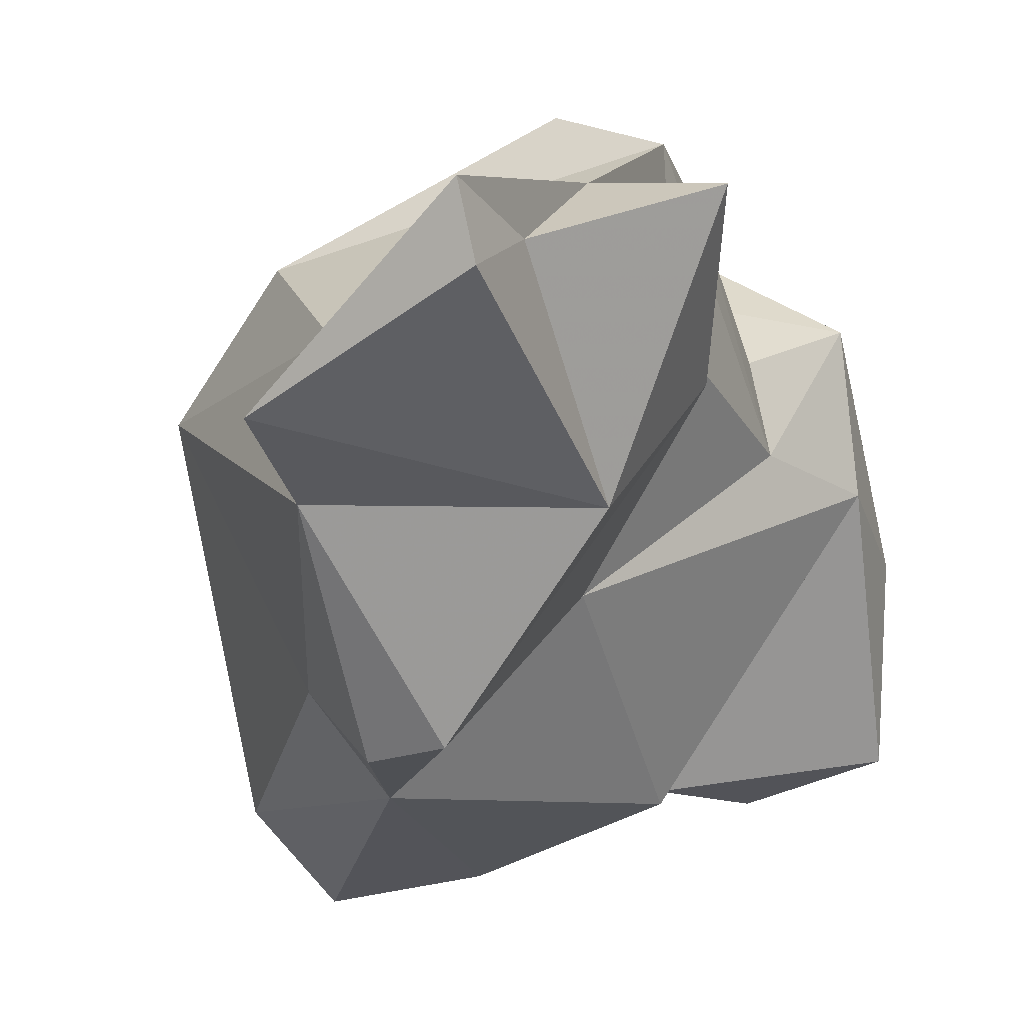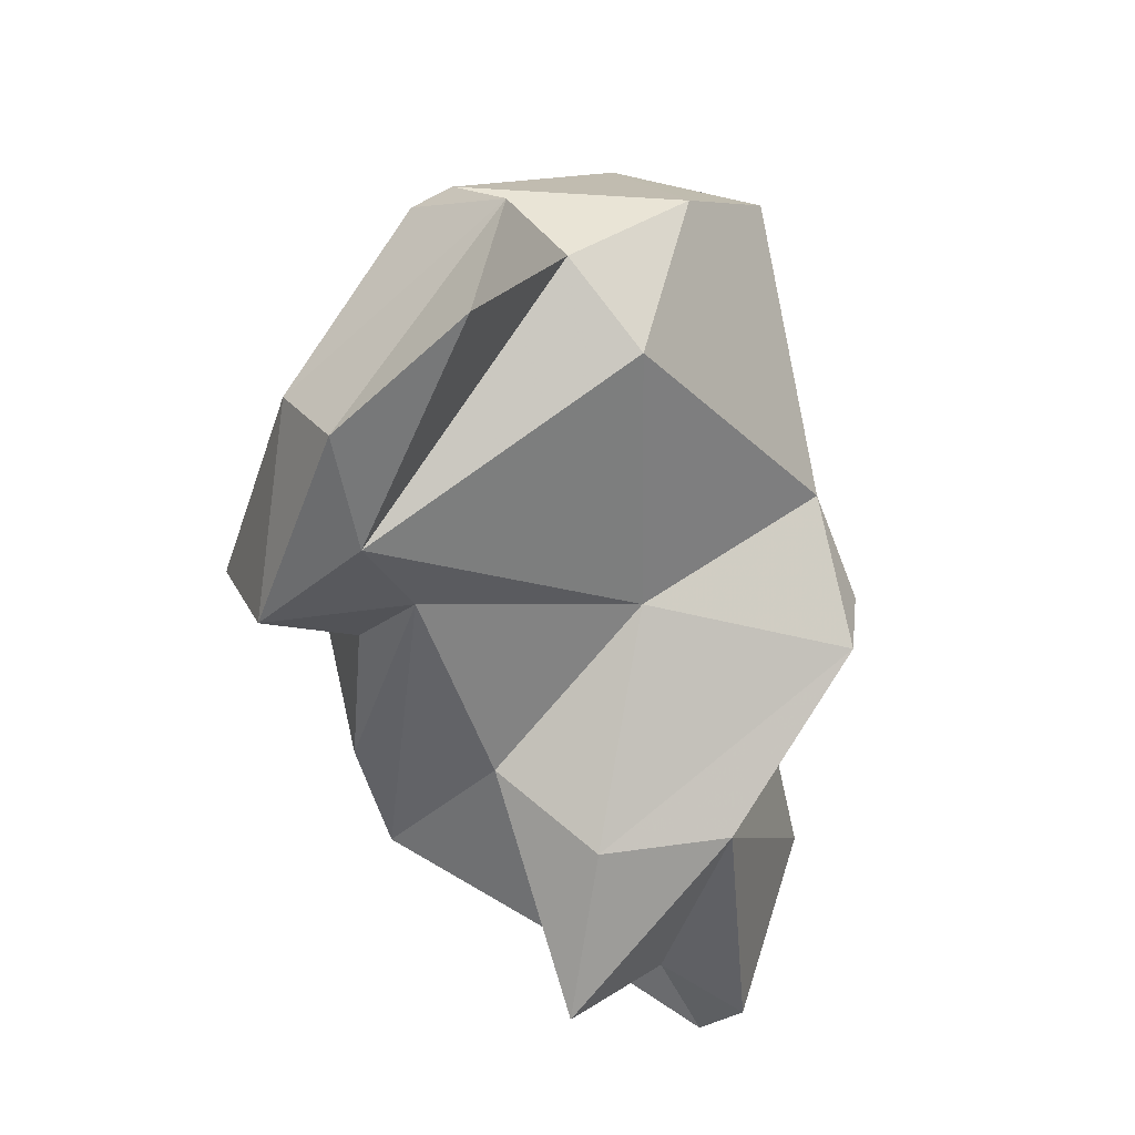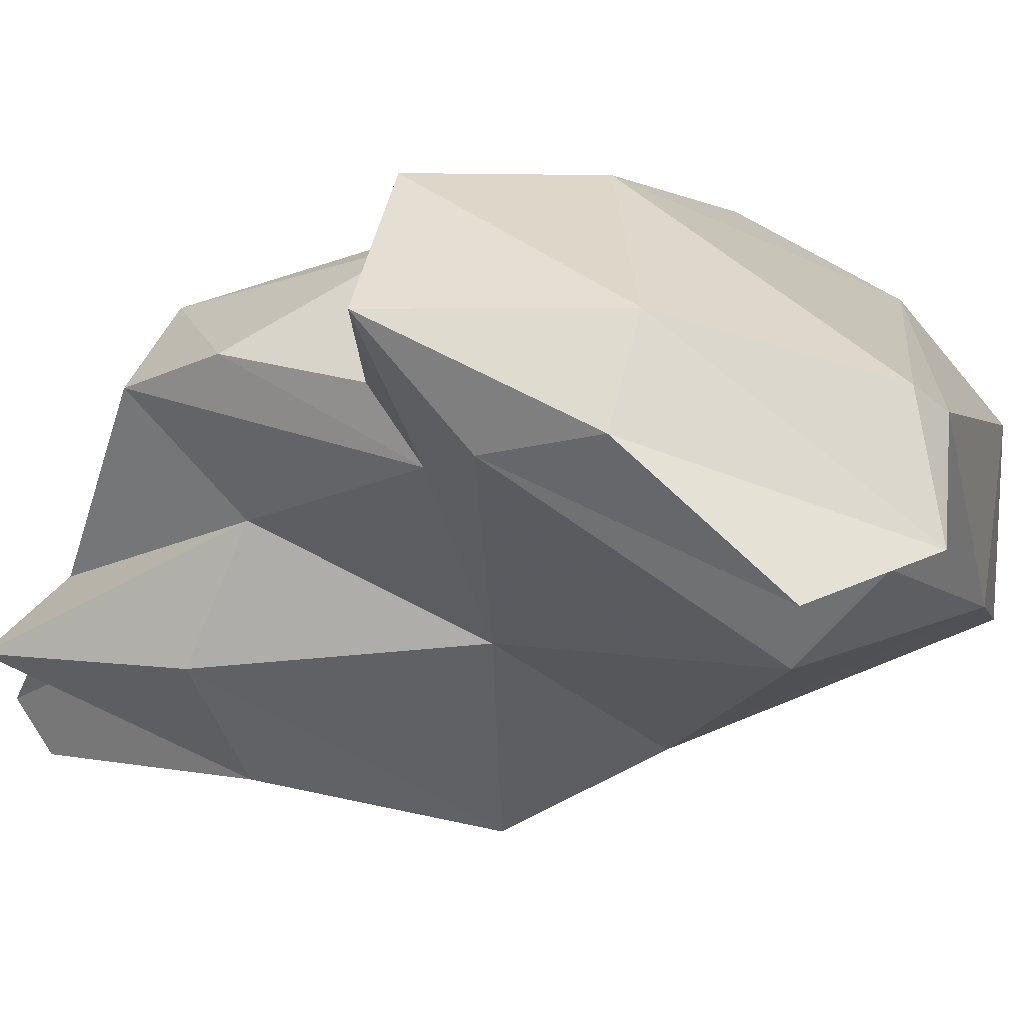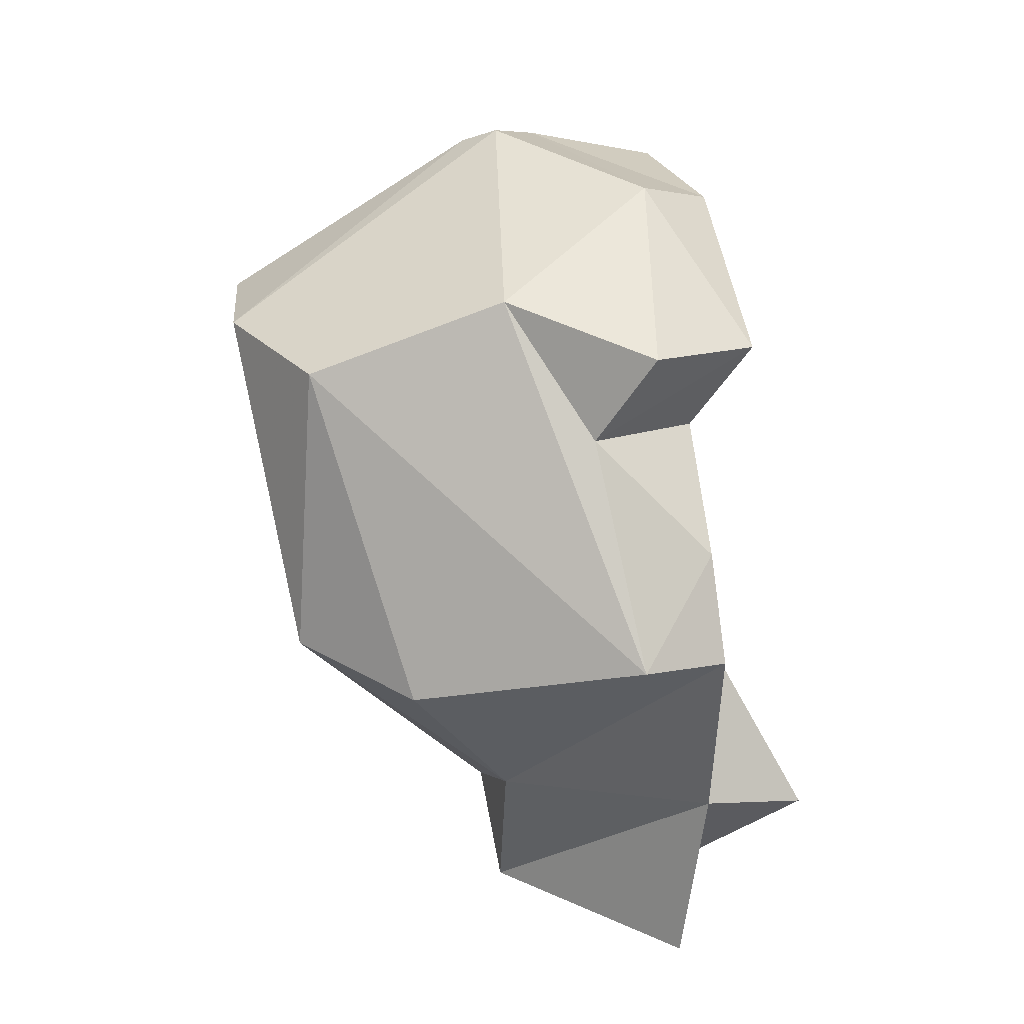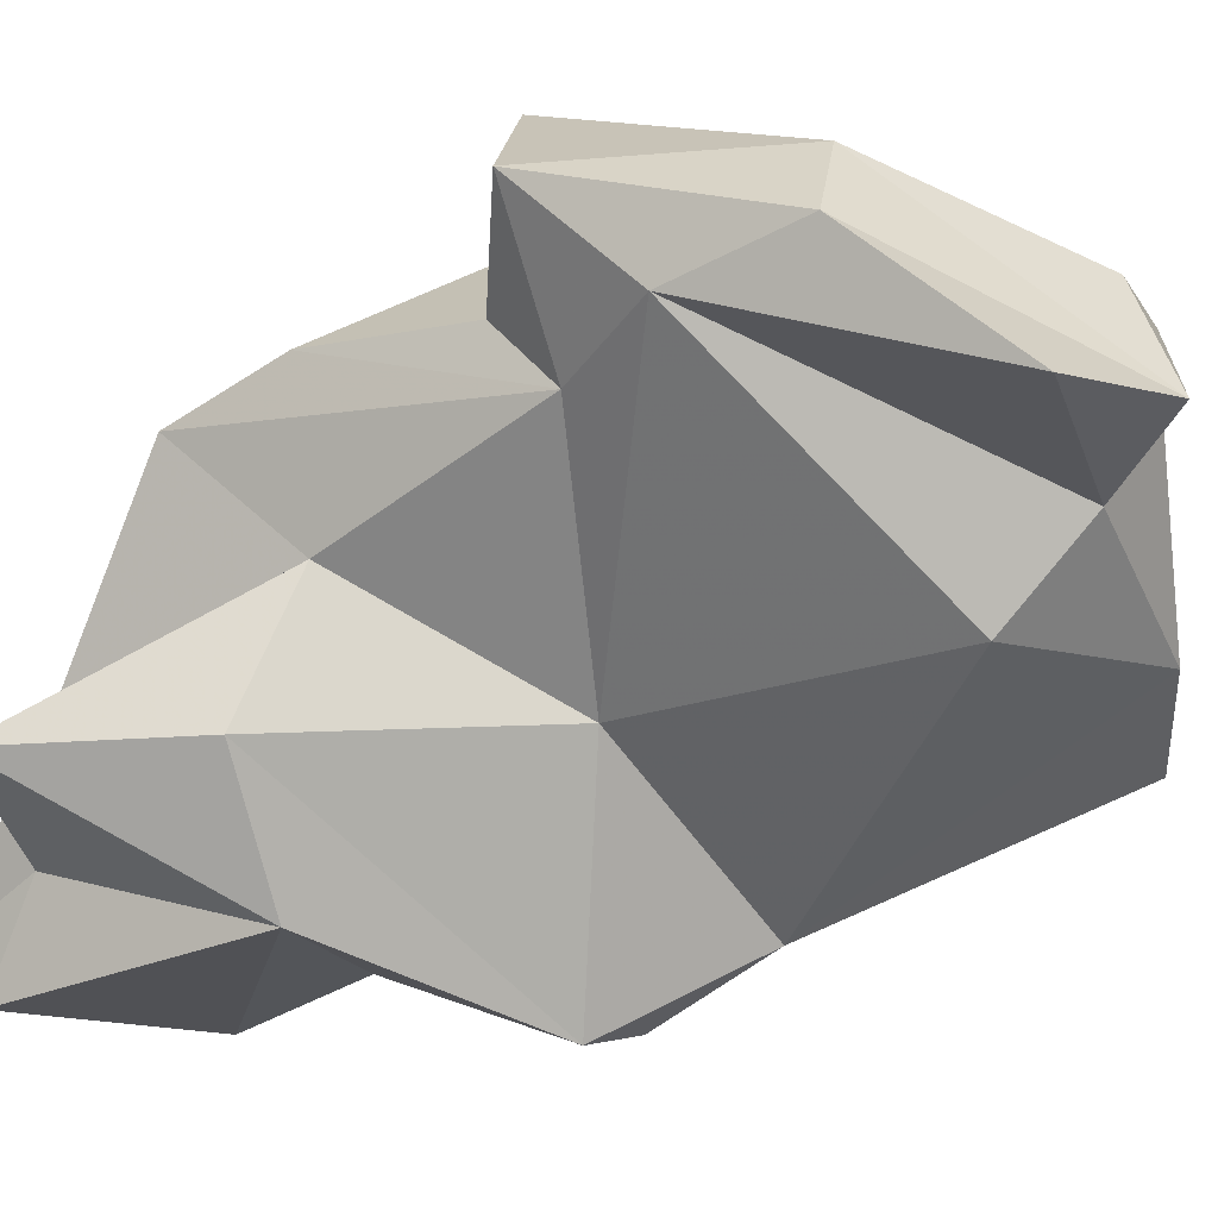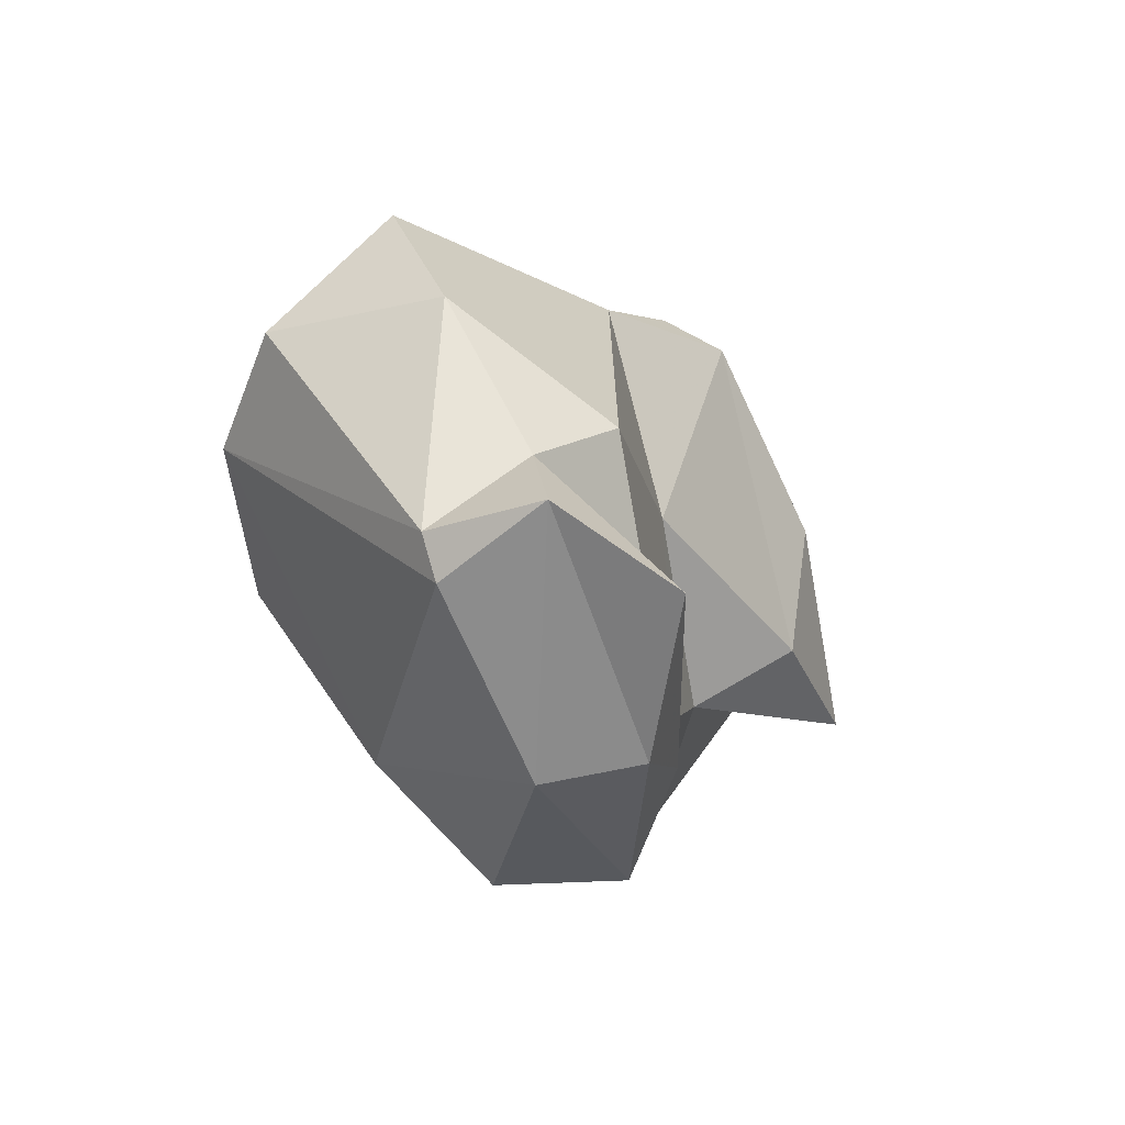
<metadata>
{"format":"obj","ext":"obj","renderer":"f3d","projection":"perspective","resolution":1024,"background":"white","views":[{"elev":-48.5,"azim":25.1,"up":"+Z"},{"elev":43.6,"azim":110.4,"up":"+Y"},{"elev":12.5,"azim":134.6,"up":"+Z"},{"elev":-20.0,"azim":4.8,"up":"+Y"},{"elev":-17.2,"azim":125.1,"up":"+Z"},{"elev":76.8,"azim":41.6,"up":"+Y"}]}
</metadata>
<code>
v 209.1 220.8 166.4
v 208.6 219.5 156.2
v 208.3 224.4 162.6
v 208.8 224.6 156.3
v 213 227.2 158
v 218.6 229.8 165.1
v 214.7 212 152.5
v 213 217 169.2
v 216.7 204.9 163.7
v 215.3 216.3 151.6
v 211.6 207.9 162
v 216.5 212.6 149.3
v 218.2 204.6 151.6
v 219 200.3 150.3
v 221.4 231.8 161.9
v 221 219 171.2
v 220.2 229.6 166.1
v 224.4 213.8 168.9
v 219.1 212.4 148.7
v 219.4 228.4 160.4
v 219.8 203.1 156.6
v 226.6 225.2 168.5
v 220.4 225.7 157.2
v 227.8 210 160.3
v 227 216.1 171.5
v 229.6 221.8 164.3
v 222.3 215.2 156.3
v 226.9 198.2 150
v 228.5 201.8 157.3
v 229.1 226.3 165.5
v 227.1 196.5 151.7
v 226.2 205 166.3
v 228.2 215.9 165.4
v 227.3 200.3 153.5
v 226.6 231 161.2
v 226.2 208 151.2
v 228.9 210.1 165.7
v 229.2 208.5 155.5
v 229.3 206 164.2
v 227.9 218 163.2
v 230.8 218 168.1
v 232.4 202.2 155.5
g foo
f 15 30 35
f 17 22 15
f 22 30 15
f 6 17 15
f 41 26 30
f 22 41 30
f 25 41 22
f 16 25 22
f 35 30 26
f 17 16 22
f 1 16 17
f 26 20 35
f 20 15 35
f 6 15 20
f 1 17 6
f 41 25 18
f 18 33 41
f 26 41 40
f 40 41 33
f 16 18 25
f 8 16 1
f 26 23 20
f 5 20 23
f 5 6 20
f 1 6 3
f 3 6 5
f 40 33 37
f 37 33 18
f 40 27 26
f 26 27 23
f 1 11 8
f 23 10 5
f 11 1 2
f 2 1 3
f 4 3 5
f 4 2 3
f 39 37 32
f 39 24 40
f 39 40 37
f 37 18 32
f 24 27 40
f 16 32 18
f 8 32 16
f 27 10 23
f 10 2 4
f 10 4 5
f 9 39 32
f 24 38 27
f 32 8 9
f 11 9 8
f 19 27 38
f 19 10 27
f 2 7 11
f 2 10 7
f 42 24 29
f 39 29 24
f 24 42 38
f 38 42 36
f 21 29 39
f 9 21 39
f 36 19 38
f 12 10 19
f 10 12 7
f 42 29 34
f 42 34 36
f 13 19 36
f 14 21 13
f 11 13 21
f 21 9 11
f 11 7 13
f 13 12 19
f 7 12 13
f 31 28 34
f 34 29 31
f 34 28 36
f 21 14 29
f 14 31 29
f 36 28 14
f 14 13 36
f 14 28 31
g

</code>
